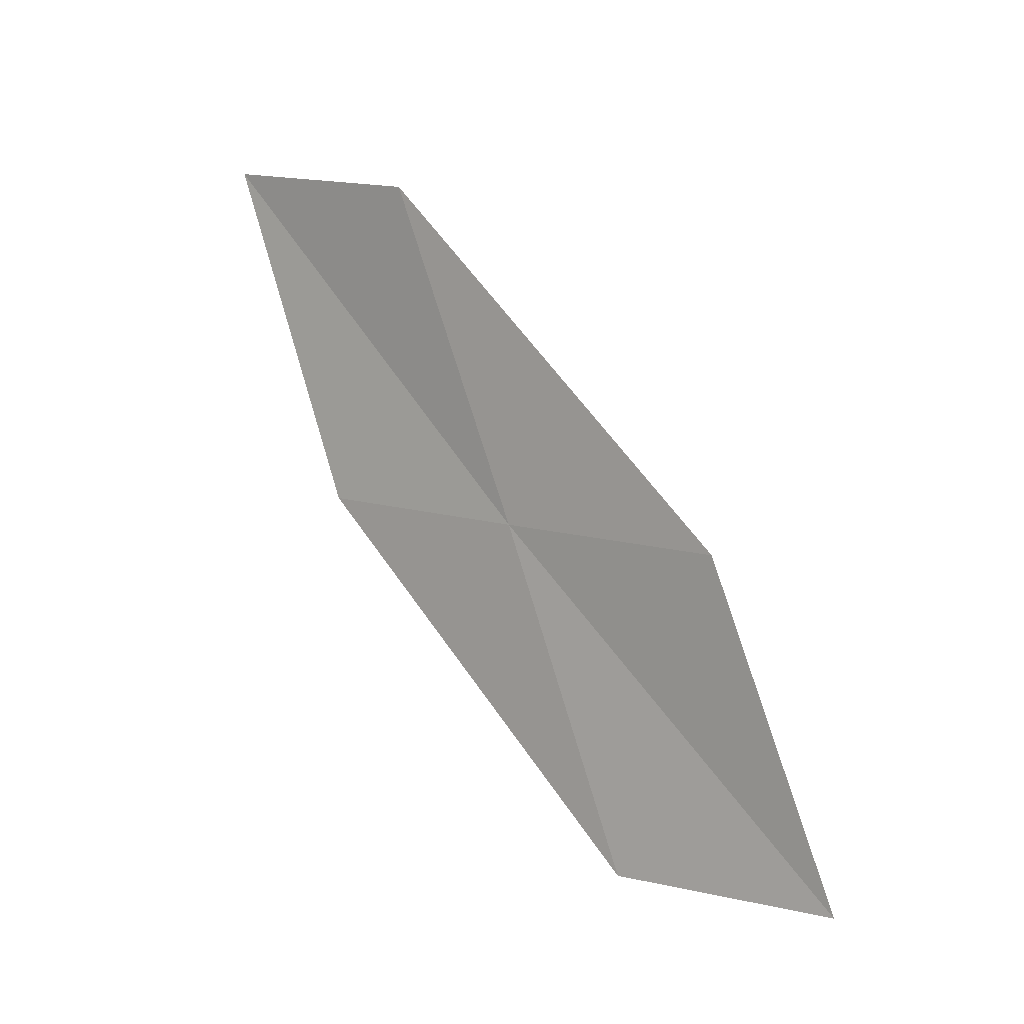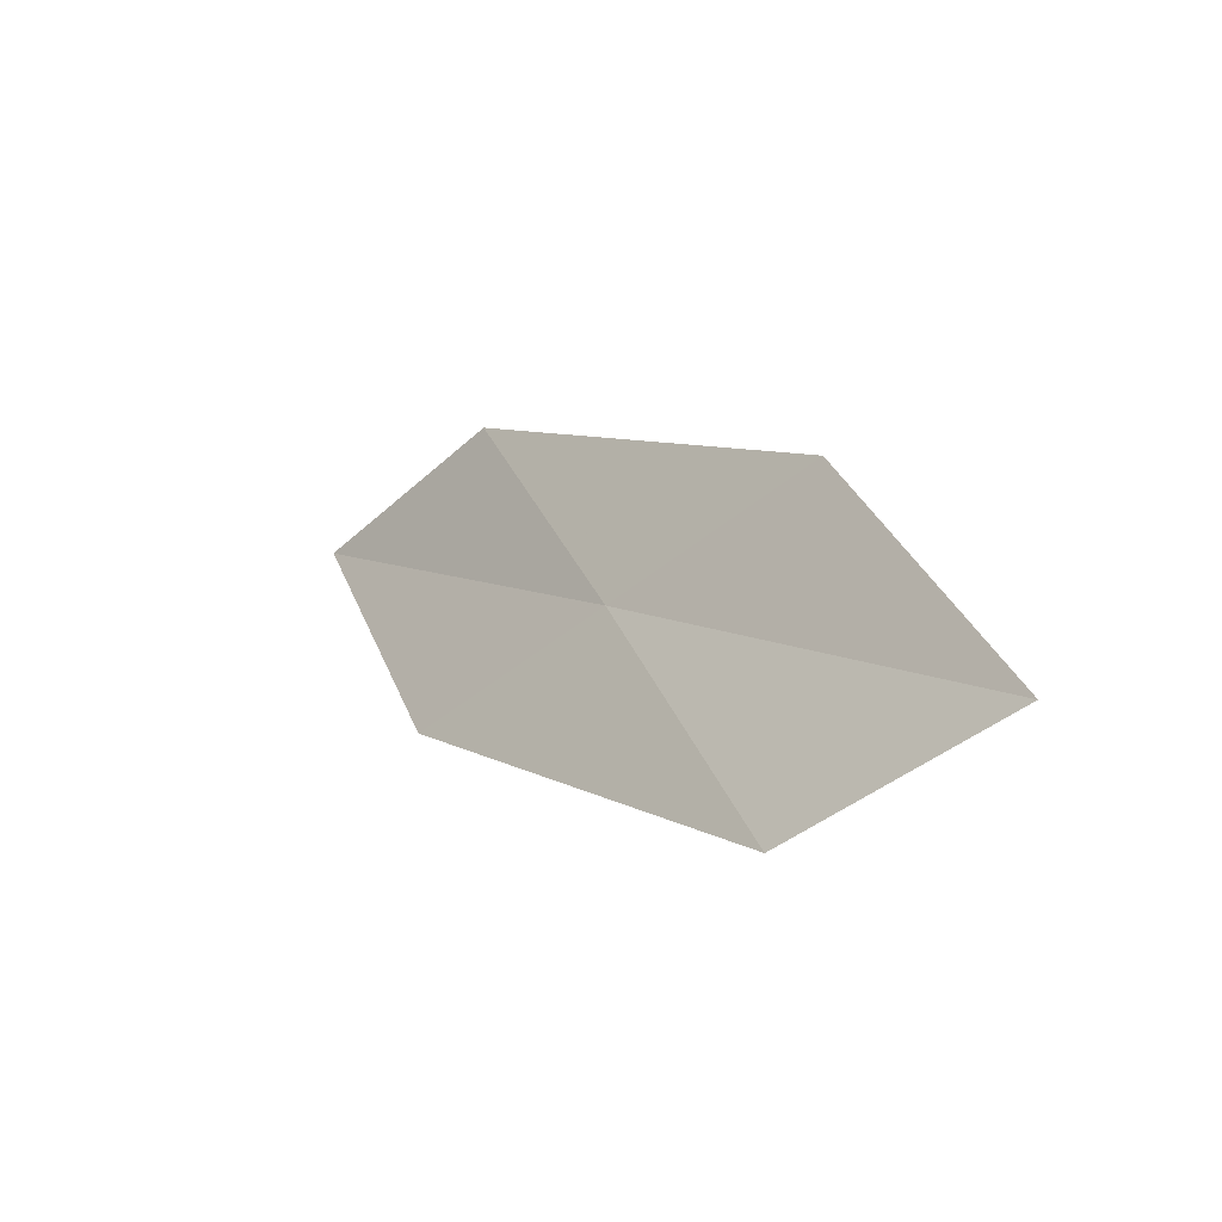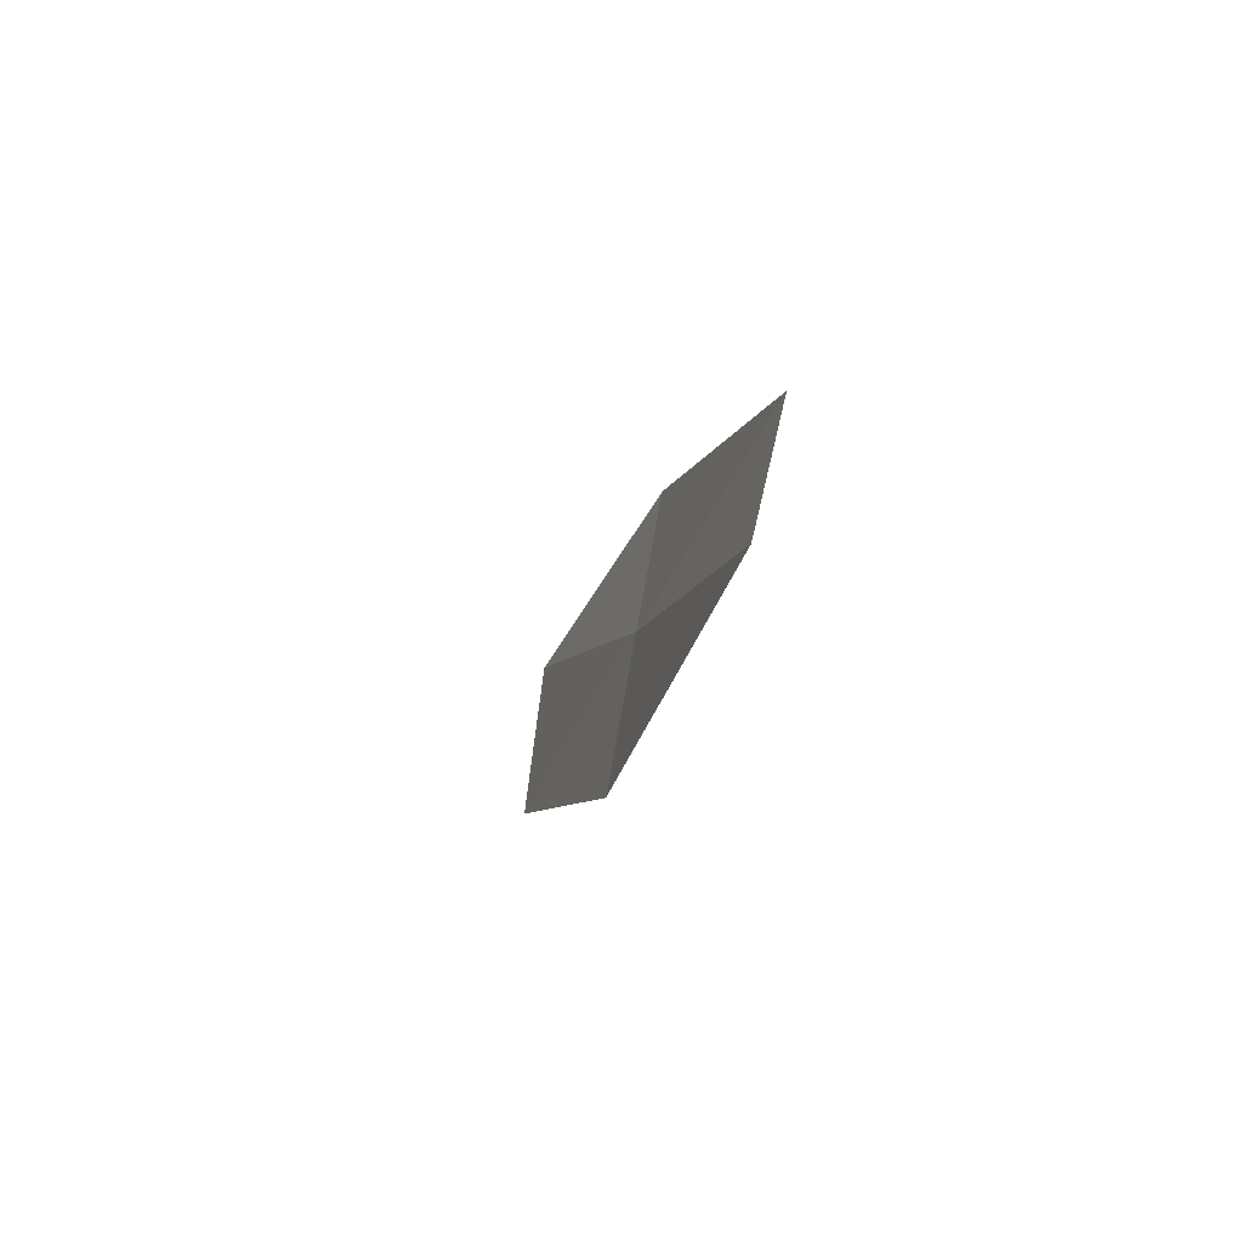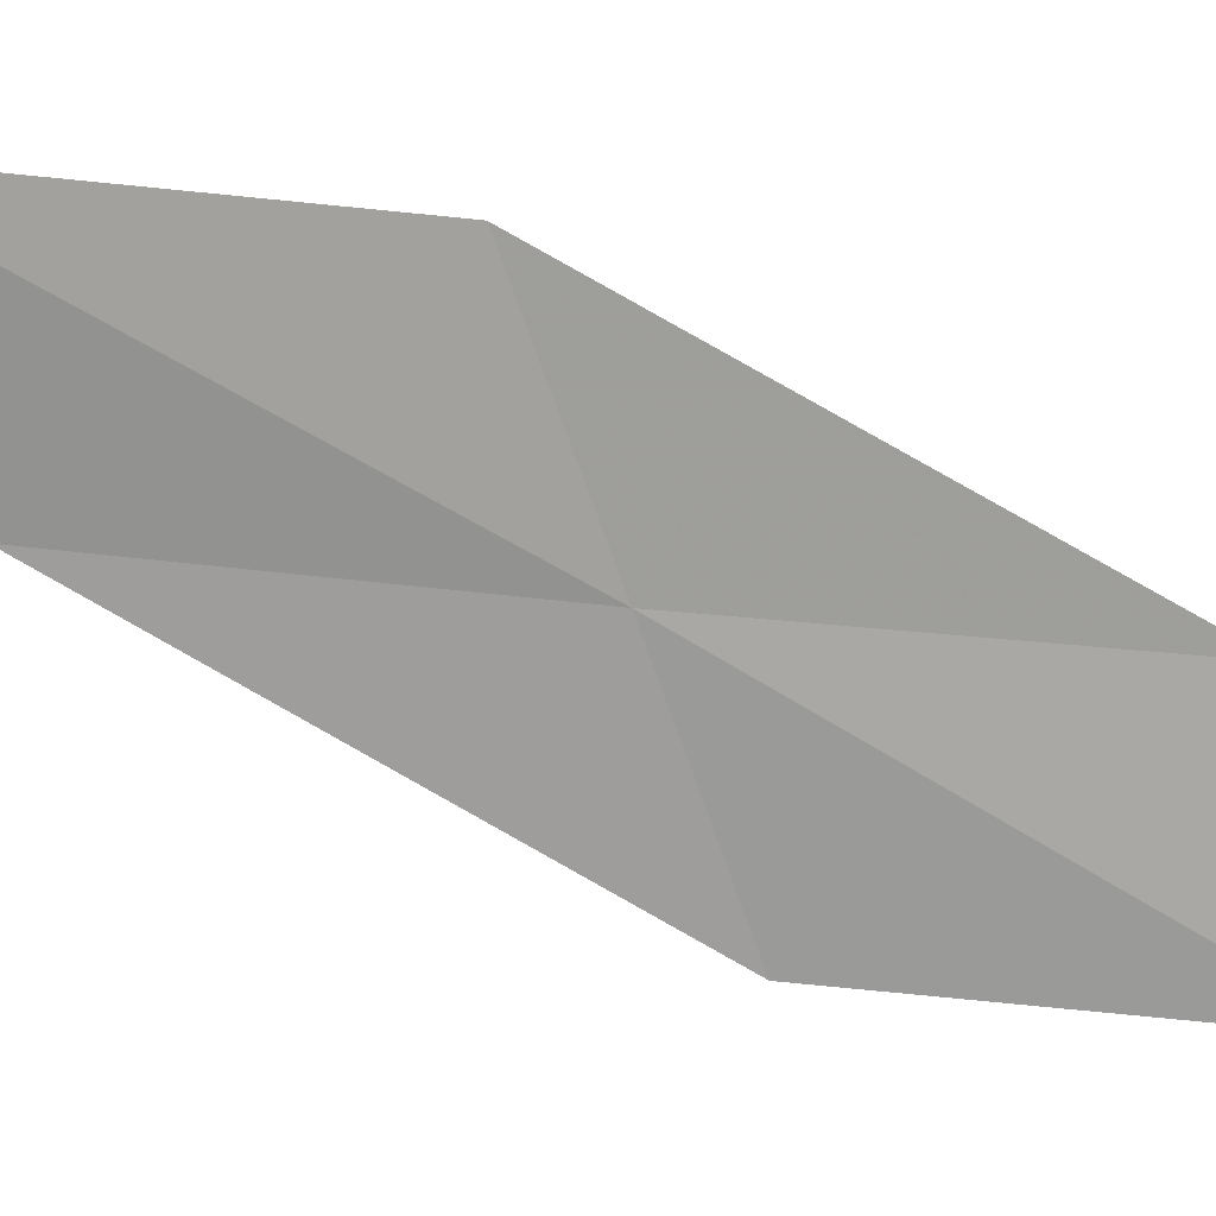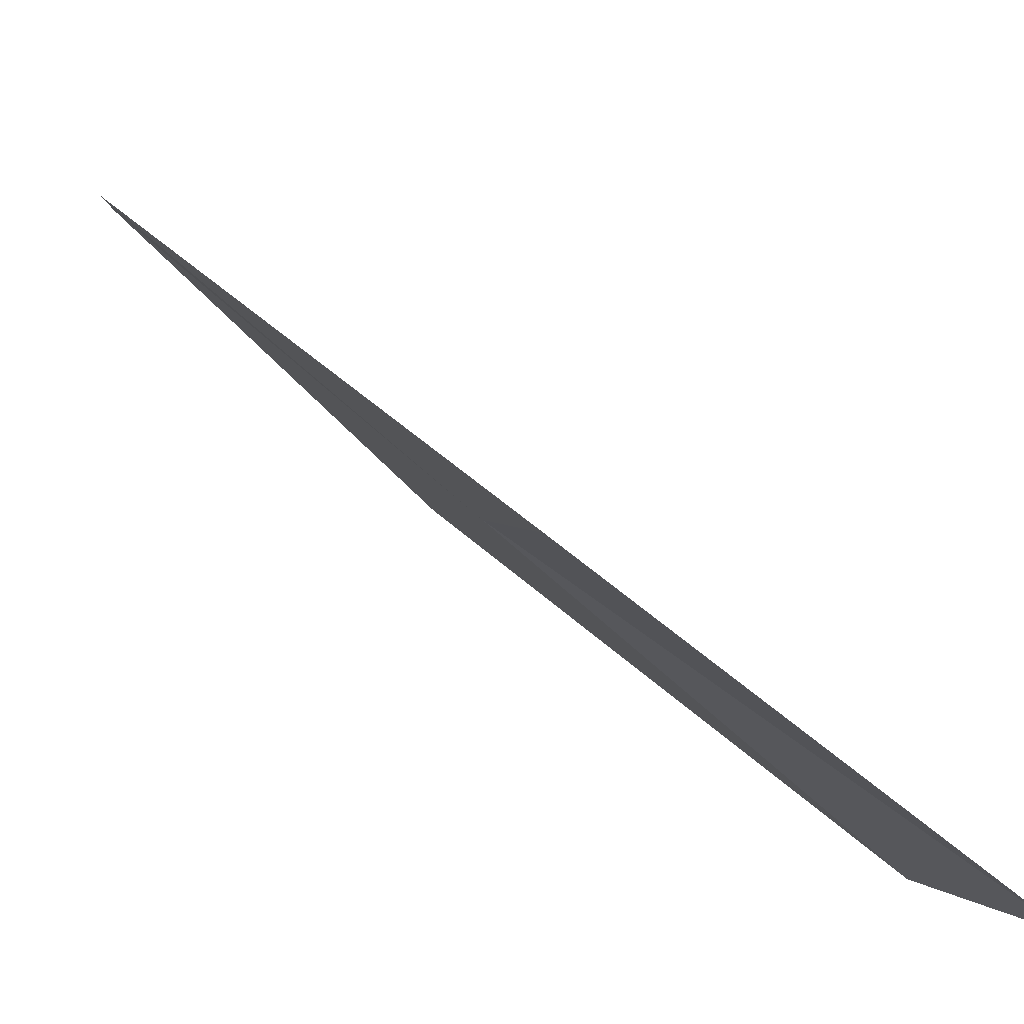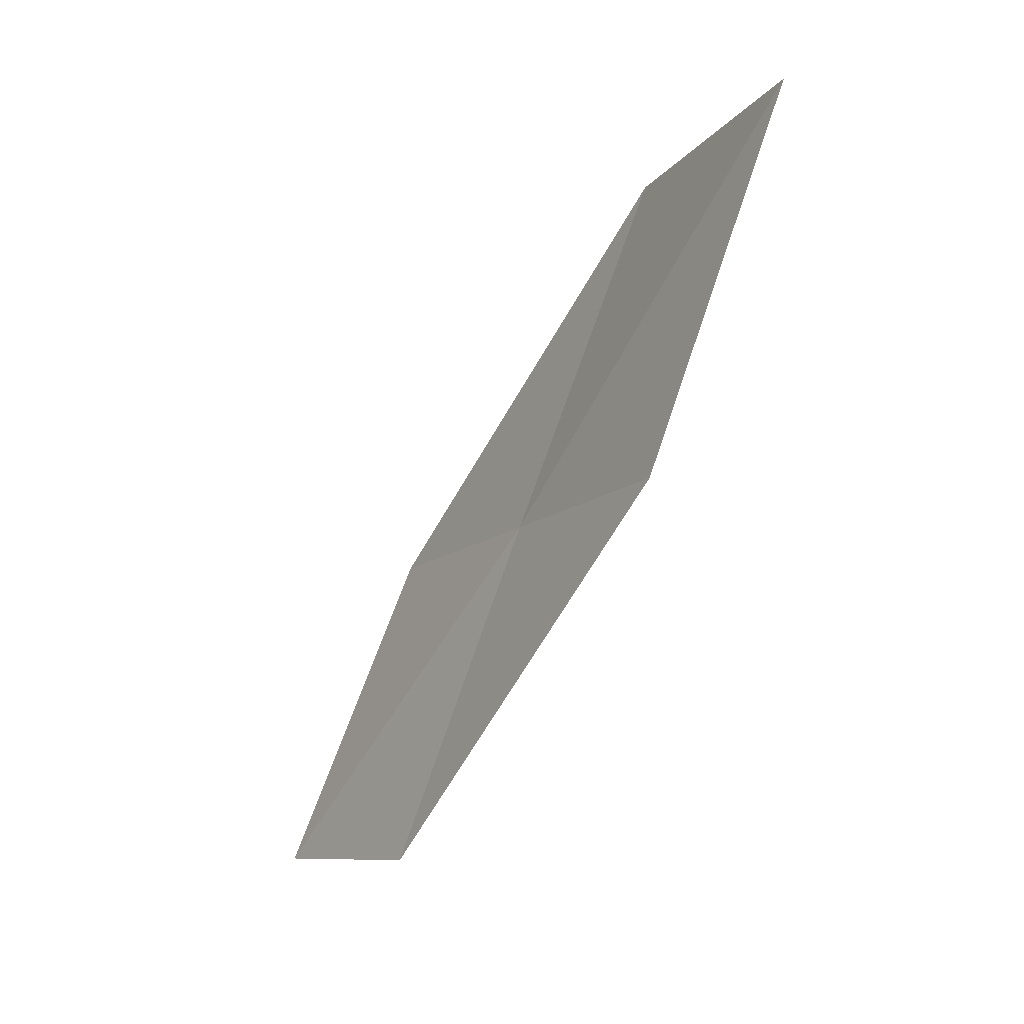
<metadata>
{"format":"obj","ext":"obj","renderer":"f3d","projection":"perspective","resolution":1024,"background":"white","views":[{"elev":-15.9,"azim":-39.7,"up":"+Z"},{"elev":-67.3,"azim":-33.0,"up":"+Z"},{"elev":48.8,"azim":-158.9,"up":"+Z"},{"elev":27.4,"azim":74.3,"up":"+Y"},{"elev":71.8,"azim":-67.2,"up":"+Y"},{"elev":5.5,"azim":163.1,"up":"+Z"}]}
</metadata>
<code>
v -20.54 18.83 8.994
v -20.3 17.91 8.721
v -21.04 18.94 10.39
v -19.76 17.86 7.393
v -20.04 18.74 7.598
v -20.78 19.72 9.264
v -21.24 19.86 10.73
f 1 3 2
f 1 2 4
f 1 4 5
f 1 5 6
f 1 7 3
f 1 6 7

</code>
